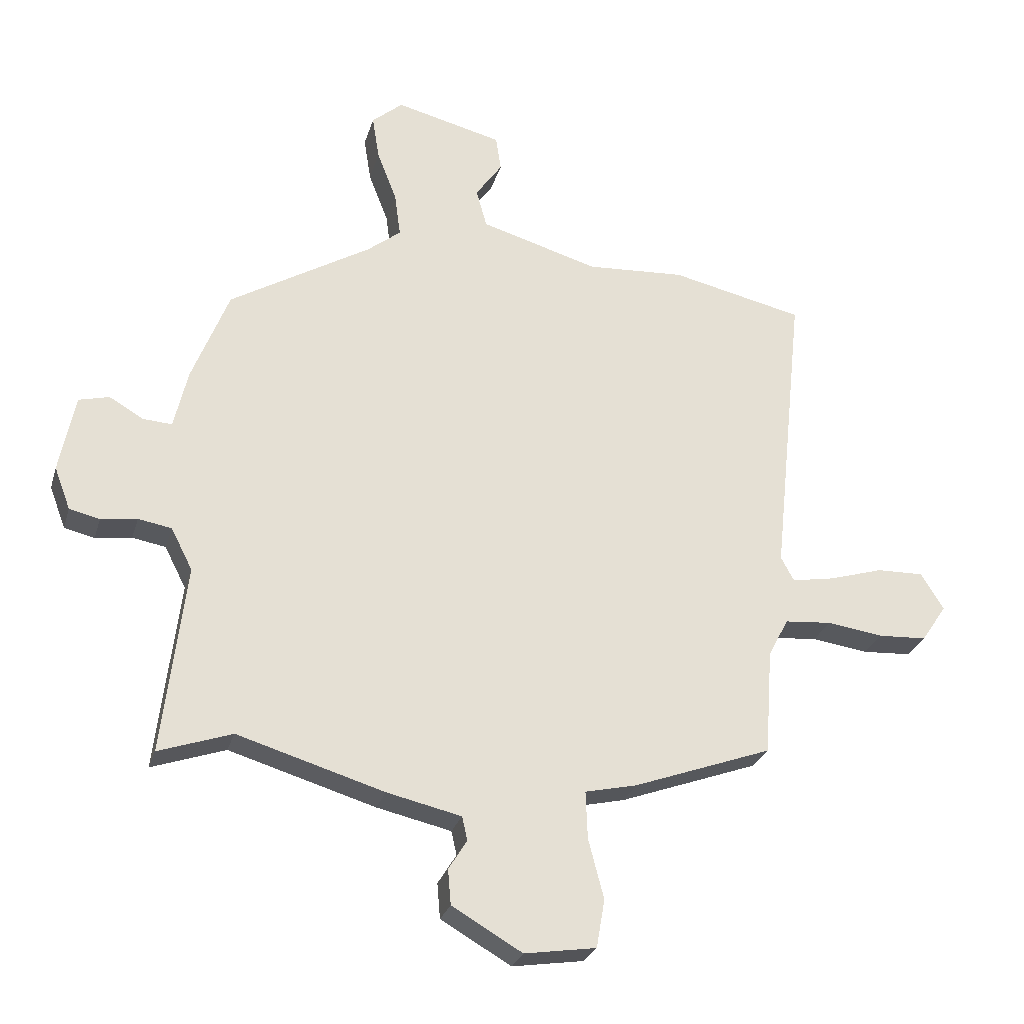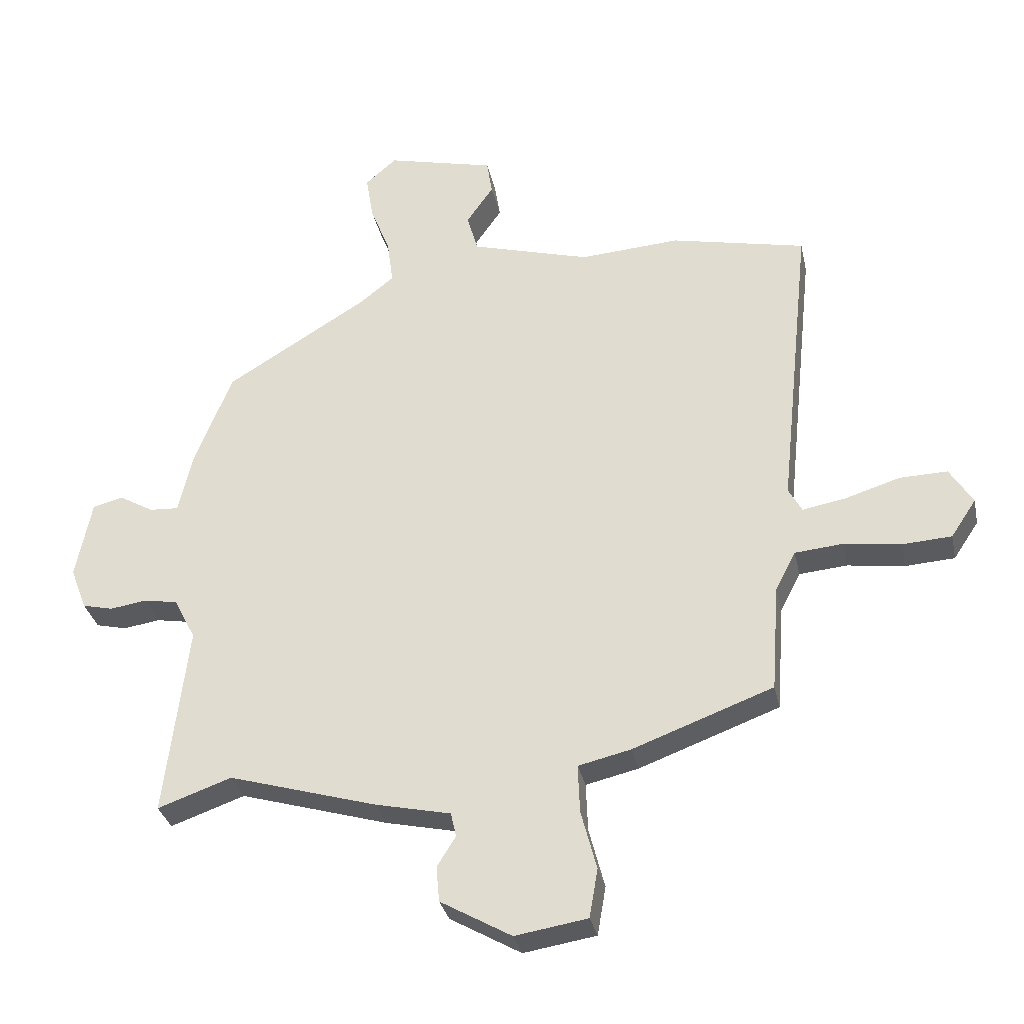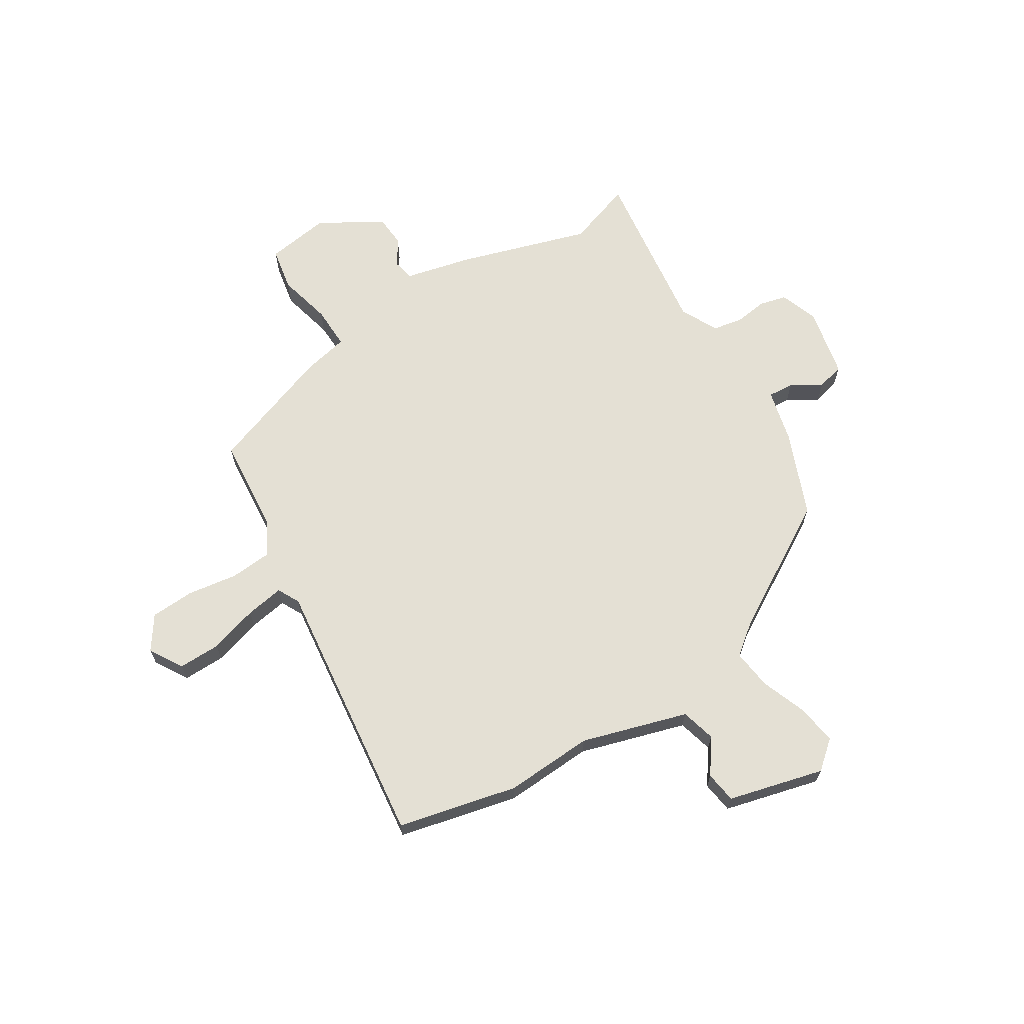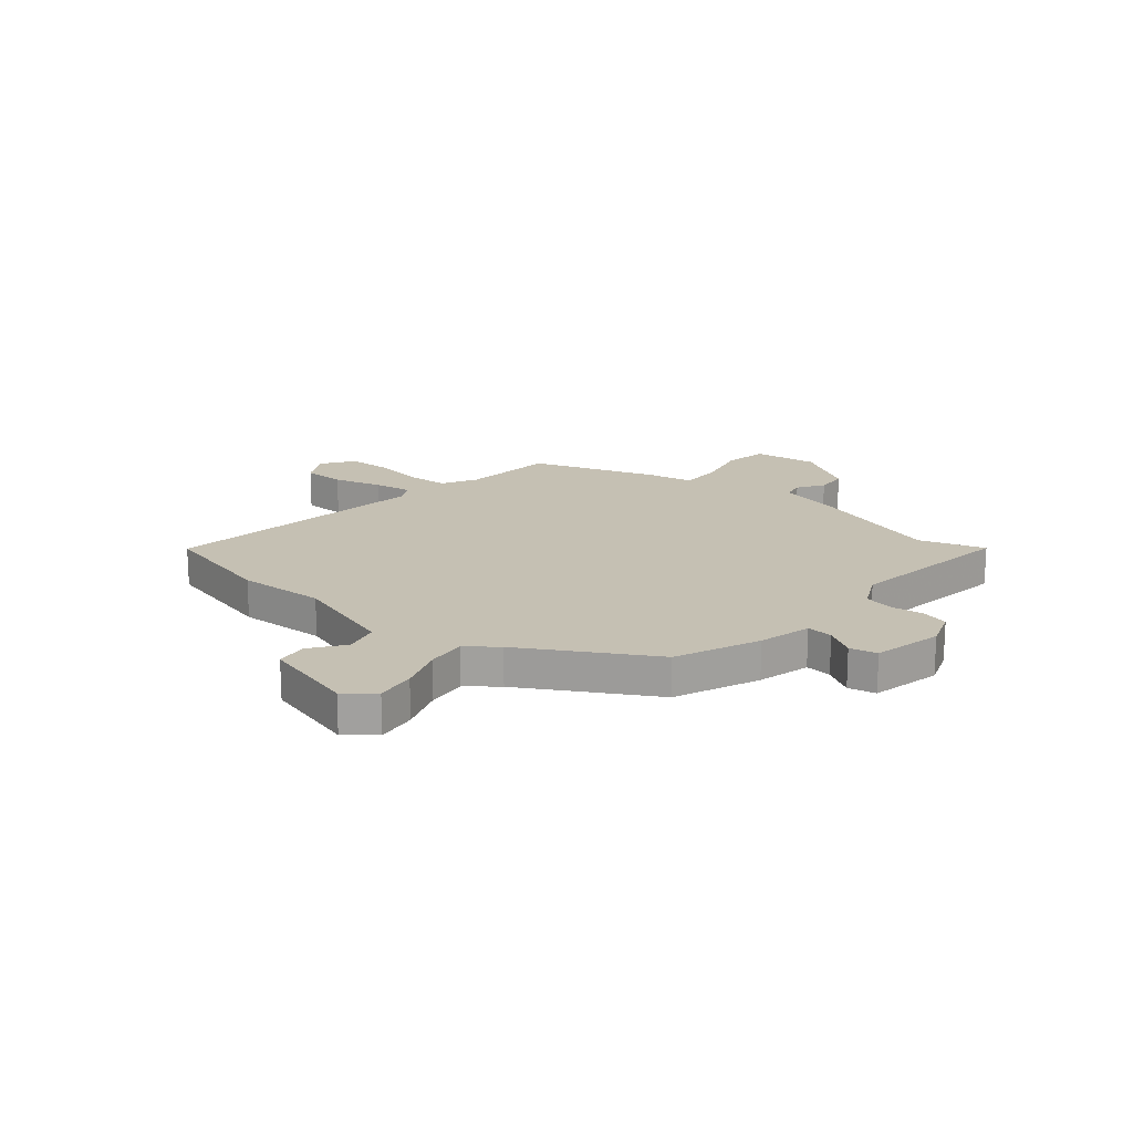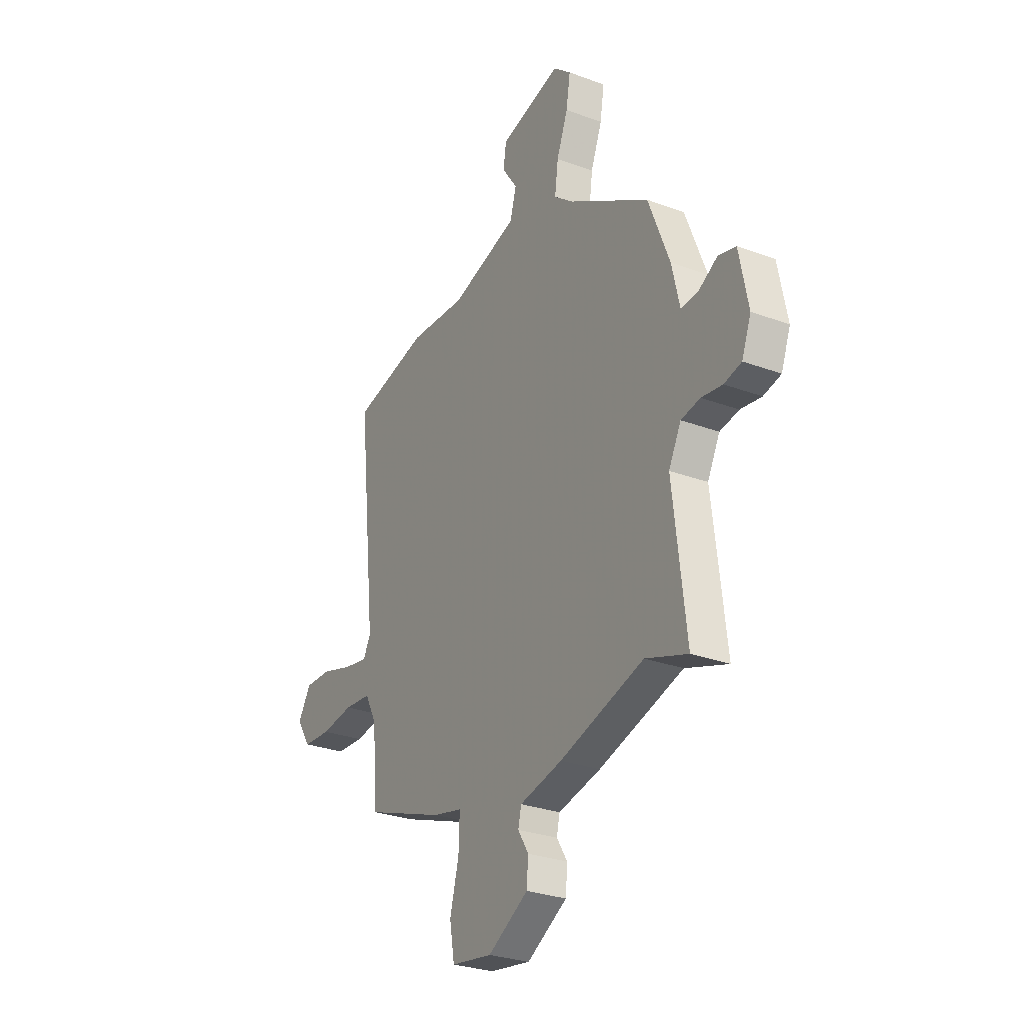
<metadata>
{"format":"obj","ext":"obj","renderer":"f3d","projection":"perspective","resolution":1024,"background":"white","views":[{"elev":-27.5,"azim":164.6,"up":"+Z"},{"elev":-32.2,"azim":-168.0,"up":"+Z"},{"elev":66.1,"azim":-31.2,"up":"+Y"},{"elev":18.1,"azim":41.2,"up":"+Y"},{"elev":-28.5,"azim":60.8,"up":"+Z"}]}
</metadata>
<code>
v -0.6 0.07 0.478
v -0.376 0.07 0.527
v -0.21 0.07 0.516
v -0.011 0.07 0.573
v 0.007 0.07 0.638
v -0.038 0.07 0.703
v -0.029 0.07 0.762
v 0.151 0.07 0.806
v 0.203 0.07 0.761
v 0.191 0.07 0.686
v 0.158 0.07 0.601
v 0.148 0.07 0.526
v 0.204 0.07 0.481
v 0.442 0.07 0.336
v 0.504 0.07 0.177
v 0.527 0.07 0.077
v 0.576 0.07 0.08
v 0.633 0.07 0.113
v 0.684 0.07 0.1
v 0.71 0.07 -0.032
v 0.683 0.07 -0.103
v 0.632 0.07 -0.115
v 0.571 0.07 -0.106
v 0.515 0.07 -0.116
v 0.479 0.07 -0.186
v 0.517 0.07 -0.506
v 0.394 0.07 -0.463
v 0.148 0.07 -0.536
v 0.023 0.07 -0.564
v 0.014 0.07 -0.604
v 0.045 0.07 -0.654
v 0.04 0.07 -0.713
v -0.078 0.07 -0.781
v -0.198 0.07 -0.762
v -0.212 0.07 -0.681
v -0.186 0.07 -0.581
v -0.183 0.07 -0.501
v -0.27 0.07 -0.481
v -0.503 0.07 -0.395
v -0.516 0.07 -0.217
v -0.55 0.07 -0.151
v -0.629 0.07 -0.144
v -0.724 0.07 -0.157
v -0.806 0.07 -0.152
v -0.848 0.07 -0.089
v -0.81 0.07 -0.027
v -0.731 0.07 -0.029
v -0.64 0.07 -0.057
v -0.568 0.07 -0.07
v -0.546 0.07 -0.029
v -0.6 0 0.478
v -0.376 0 0.527
v -0.21 0 0.516
v -0.011 0 0.573
v 0.007 0 0.638
v -0.038 0 0.703
v -0.029 0 0.762
v 0.151 0 0.806
v 0.203 0 0.761
v 0.191 0 0.686
v 0.158 0 0.601
v 0.148 0 0.526
v 0.204 0 0.481
v 0.442 0 0.336
v 0.504 0 0.177
v 0.527 0 0.077
v 0.576 0 0.08
v 0.633 0 0.113
v 0.684 0 0.1
v 0.71 0 -0.032
v 0.683 0 -0.103
v 0.632 0 -0.115
v 0.571 0 -0.106
v 0.515 0 -0.116
v 0.479 0 -0.186
v 0.517 0 -0.506
v 0.394 0 -0.463
v 0.148 0 -0.536
v 0.023 0 -0.564
v 0.014 0 -0.604
v 0.045 0 -0.654
v 0.04 0 -0.713
v -0.078 0 -0.781
v -0.198 0 -0.762
v -0.212 0 -0.681
v -0.186 0 -0.581
v -0.183 0 -0.501
v -0.27 0 -0.481
v -0.503 0 -0.395
v -0.516 0 -0.217
v -0.55 0 -0.151
v -0.629 0 -0.144
v -0.724 0 -0.157
v -0.806 0 -0.152
v -0.848 0 -0.089
v -0.81 0 -0.027
v -0.731 0 -0.029
v -0.64 0 -0.057
v -0.568 0 -0.07
v -0.546 0 -0.029
f 46 47 48
f 45 46 48
f 44 45 48
f 43 44 48
f 42 43 48
f 41 42 48 49
f 40 41 49 50
f 37 38 39 40
f 34 35 36
f 33 34 36
f 32 33 36
f 31 32 36
f 30 31 36
f 29 30 36 37
f 1 2 3
f 50 1 3
f 40 50 3
f 37 40 3
f 29 37 3
f 28 29 3
f 27 28 3
f 21 22 23
f 20 21 23
f 19 20 23
f 18 19 23
f 17 18 23
f 16 17 23 24
f 16 24 25
f 15 16 25
f 14 15 25
f 13 14 25
f 9 10 11
f 8 9 11
f 7 8 11
f 6 7 11
f 5 6 11
f 4 5 11 12
f 25 26 27
f 13 25 27
f 12 13 27
f 4 12 27
f 3 4 27
f 98 97 96
f 98 96 95
f 98 95 94
f 98 94 93
f 98 93 92
f 99 98 92 91
f 100 99 91 90
f 90 89 88 87
f 86 85 84
f 86 84 83
f 86 83 82
f 86 82 81
f 86 81 80
f 87 86 80 79
f 53 52 51
f 53 51 100
f 53 100 90
f 53 90 87
f 53 87 79
f 53 79 78
f 53 78 77
f 73 72 71
f 73 71 70
f 73 70 69
f 73 69 68
f 73 68 67
f 74 73 67 66
f 75 74 66
f 75 66 65
f 75 65 64
f 75 64 63
f 61 60 59
f 61 59 58
f 61 58 57
f 61 57 56
f 61 56 55
f 62 61 55 54
f 77 76 75
f 77 75 63
f 77 63 62
f 77 62 54
f 77 54 53
f 1 51 52 2
f 2 52 53 3
f 3 53 54 4
f 4 54 55 5
f 5 55 56 6
f 6 56 57 7
f 7 57 58 8
f 8 58 59 9
f 9 59 60 10
f 10 60 61 11
f 11 61 62 12
f 12 62 63 13
f 13 63 64 14
f 14 64 65 15
f 15 65 66 16
f 16 66 67 17
f 17 67 68 18
f 18 68 69 19
f 19 69 70 20
f 20 70 71 21
f 21 71 72 22
f 22 72 73 23
f 23 73 74 24
f 24 74 75 25
f 25 75 76 26
f 26 76 77 27
f 27 77 78 28
f 28 78 79 29
f 29 79 80 30
f 30 80 81 31
f 31 81 82 32
f 32 82 83 33
f 33 83 84 34
f 34 84 85 35
f 35 85 86 36
f 36 86 87 37
f 37 87 88 38
f 38 88 89 39
f 39 89 90 40
f 40 90 91 41
f 41 91 92 42
f 42 92 93 43
f 43 93 94 44
f 44 94 95 45
f 45 95 96 46
f 46 96 97 47
f 47 97 98 48
f 48 98 99 49
f 49 99 100 50
f 50 100 51 1

</code>
